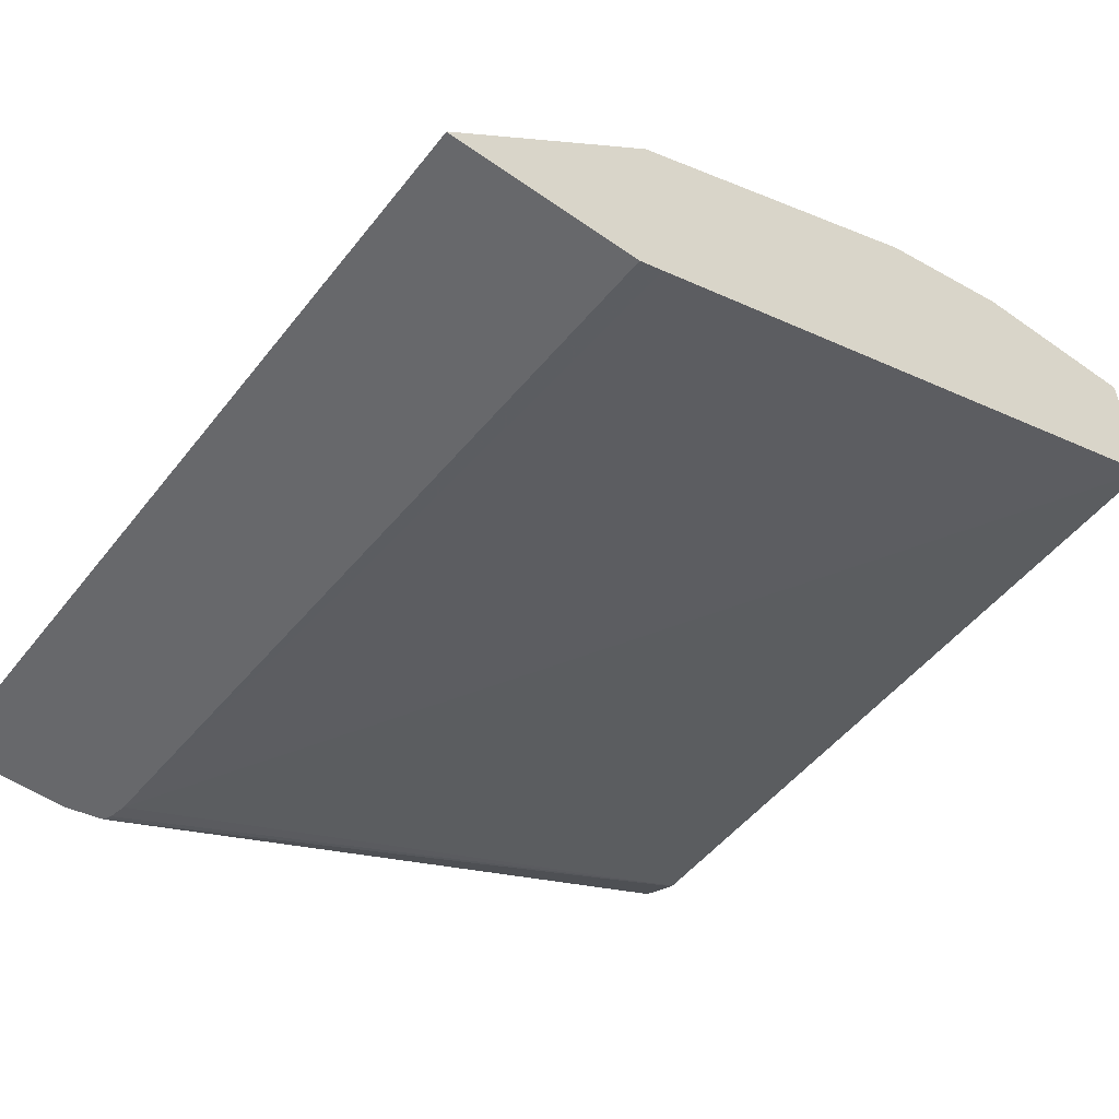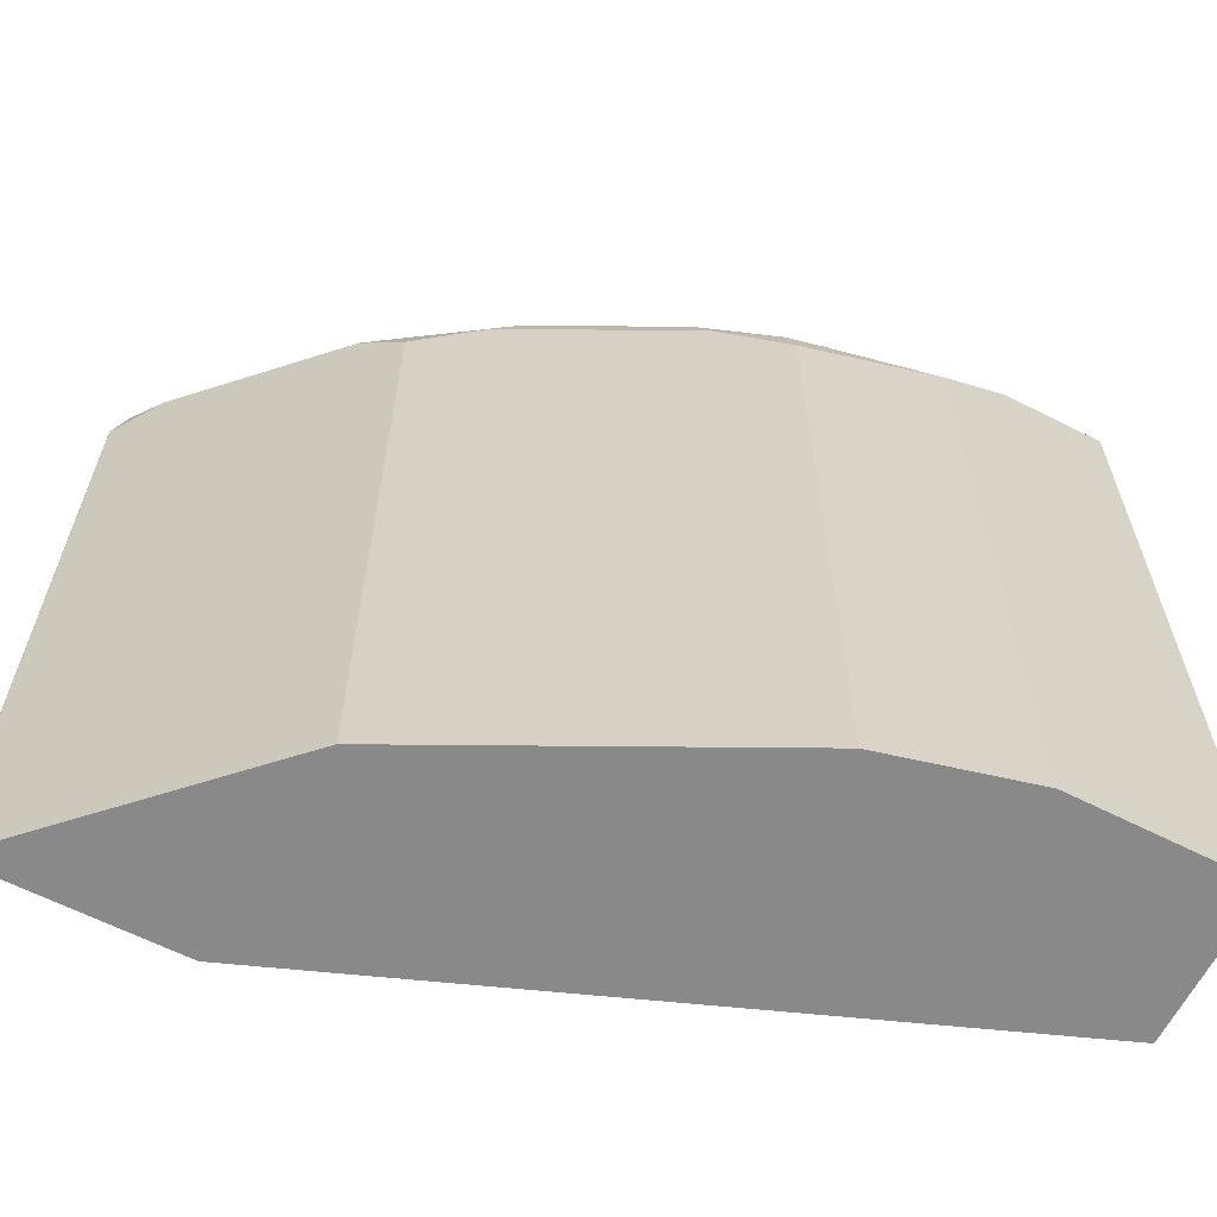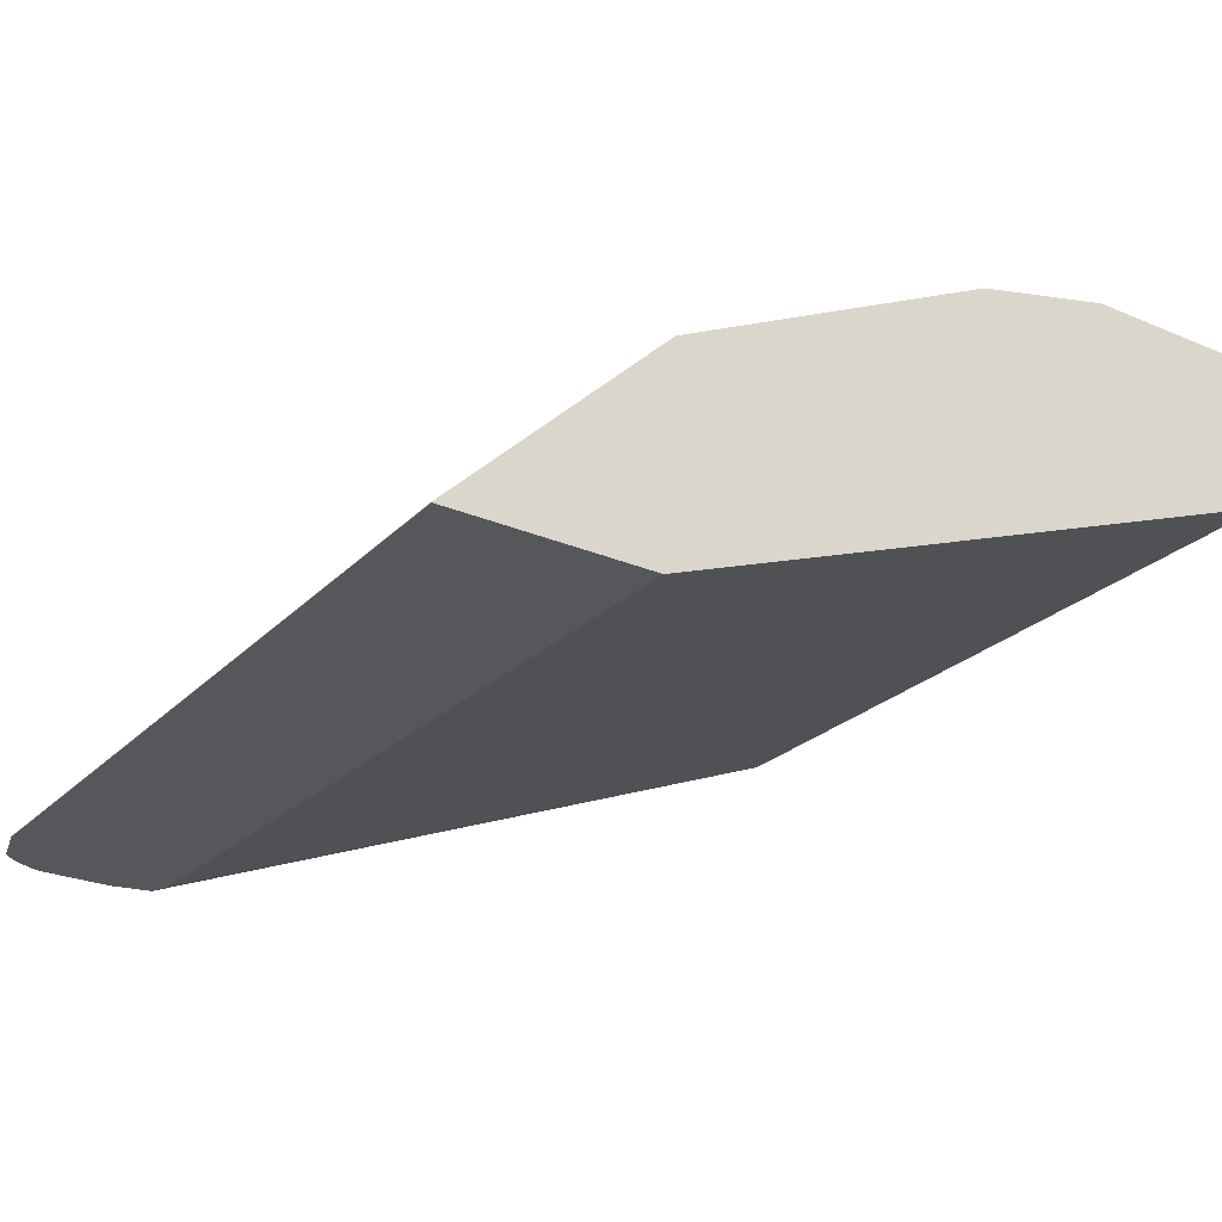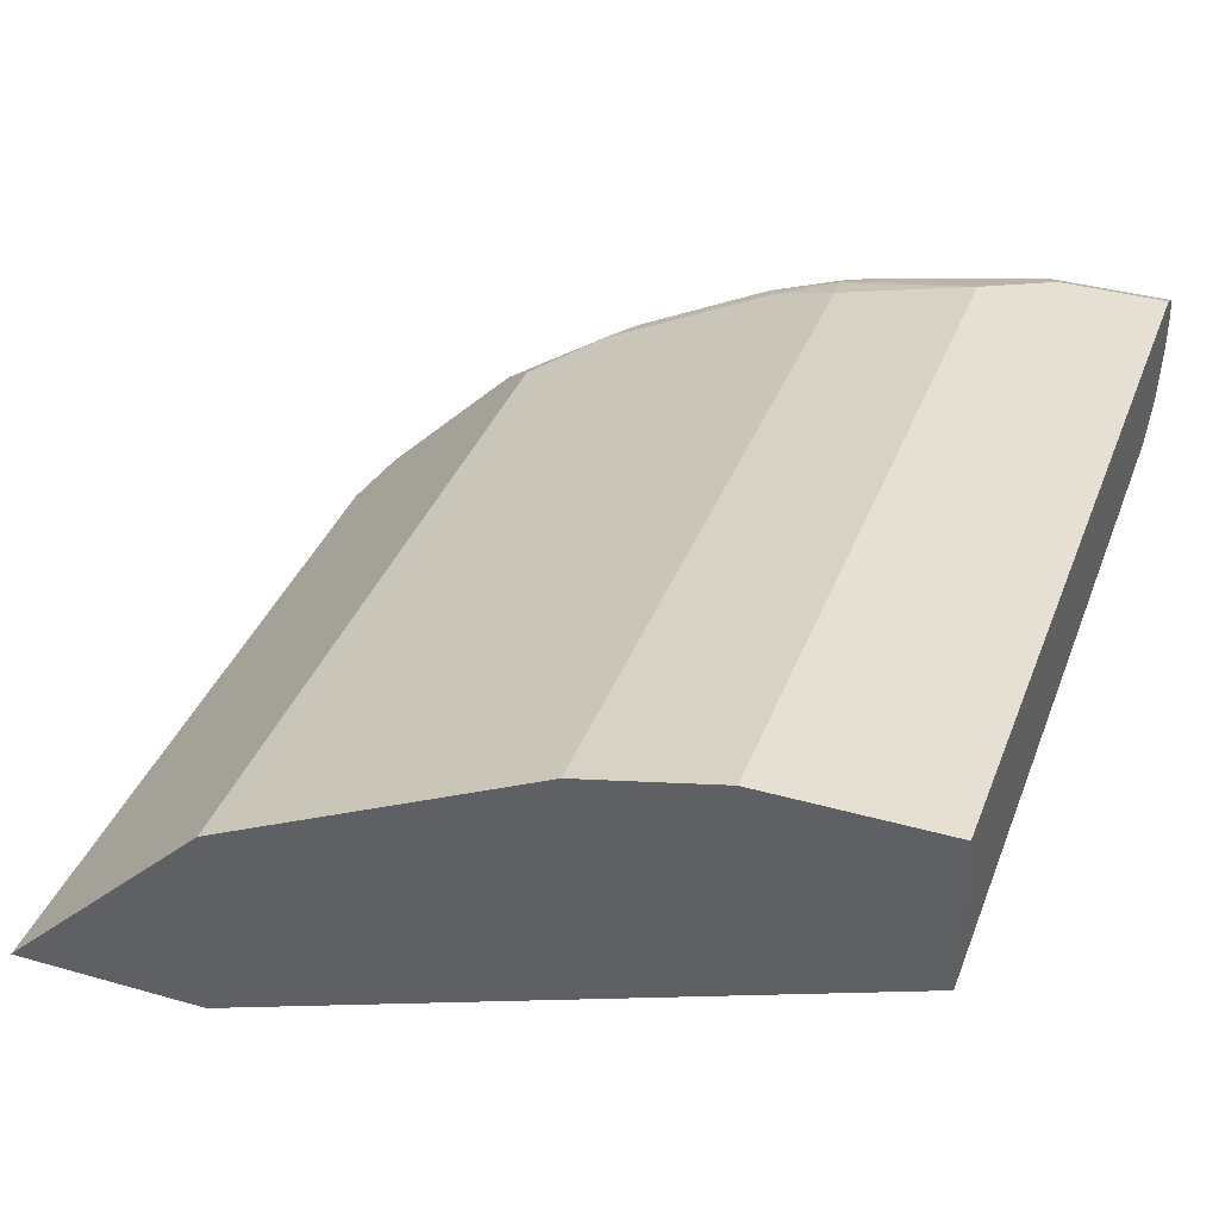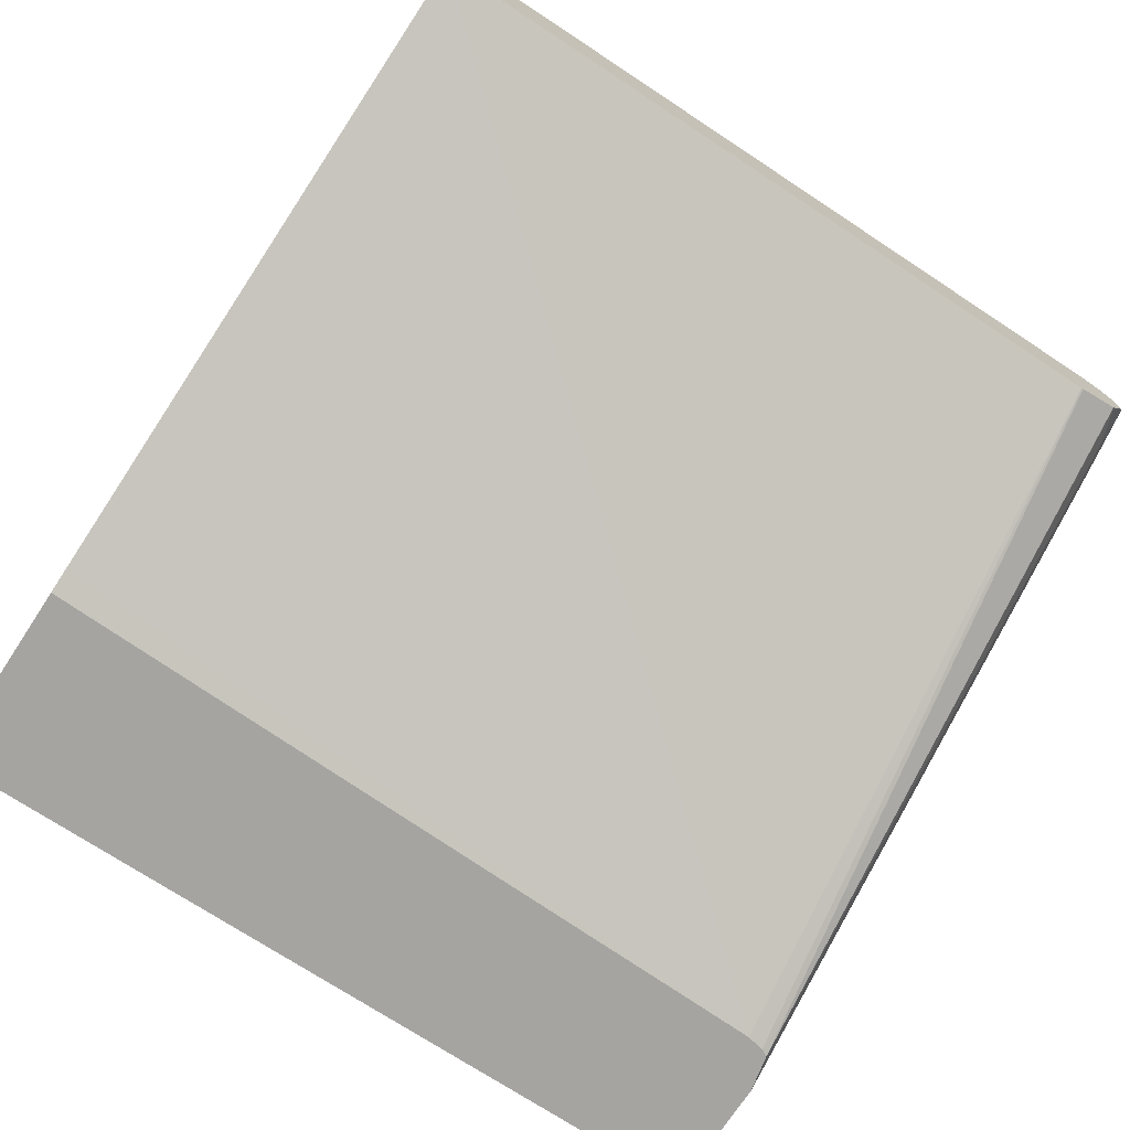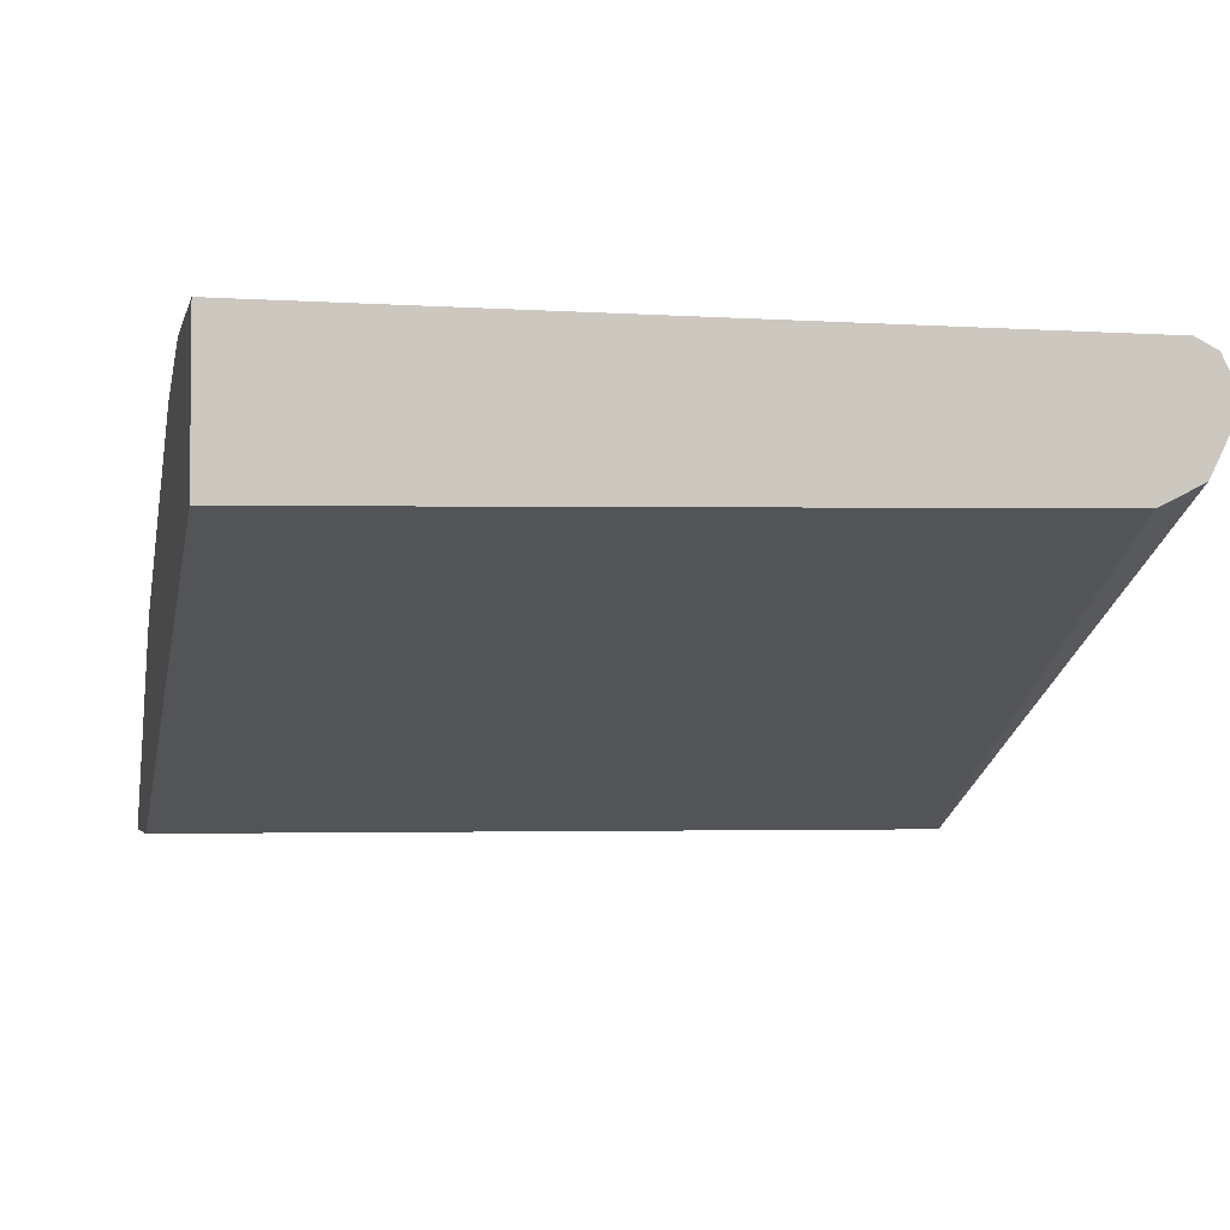
<metadata>
{"format":"obj","ext":"obj","renderer":"f3d","projection":"perspective","resolution":1024,"background":"white","views":[{"elev":-52.4,"azim":-37.1,"up":"+Z"},{"elev":-63.1,"azim":-27.1,"up":"+Y"},{"elev":-26.4,"azim":-33.7,"up":"+Z"},{"elev":37.9,"azim":19.8,"up":"+Z"},{"elev":-73.2,"azim":56.7,"up":"+Z"},{"elev":-3.4,"azim":77.4,"up":"+Z"}]}
</metadata>
<code>
v 0.0008241 0.6676 0.7153
v 0.0008241 0.6623 0.7259
v 0.0008241 0.6676 0.6994
v -0.04769 0.6676 0.7153
v 0.0008241 0.6517 0.7312
v -0.05301 0.6623 0.7259
v 0.0008241 0.6623 0.6886
v -0.01592 0.6637 0.6816
v -0.03182 0.6676 0.6835
v -0.1272 0.6676 0.6994
v 0.0008241 0.2908 0.7312
v -0.04769 0.6517 0.7312
v -0.1325 0.6623 0.71
v 0.0008241 0.6573 0.6785
v -0.311 0.6637 0.5454
v -0.3289 0.6676 0.5454
v -0.1749 0.6676 0.6835
v 0.0008241 0.2908 0.6611
v -0.0795 0.2908 0.7312
v -0.1272 0.6517 0.7153
v -0.0795 0.6358 0.7312
v -0.1802 0.6623 0.6941
v -0.1471 0.6597 0.7074
v -0.1451 0.6517 0.7113
v 0.0008241 0.6569 0.6779
v -0.3092 0.66 0.5454
v 0.0008241 0.6468 0.6729
v 0.0008241 0.6368 0.6678
v 0.0008241 0.6358 0.6676
v -0.3607 0.6676 0.5454
v -0.2384 0.6676 0.6517
v -0.2437 0.6623 0.6623
v -0.2861 0.2908 0.5499
v -0.3075 0.6517 0.5454
v -0.1431 0.2908 0.7153
v -0.1431 0.6358 0.7153
v -0.1855 0.6517 0.6941
v -0.1749 0.6517 0.6994
v -0.3662 0.6664 0.5454
v -0.3676 0.6637 0.5564
v -0.3497 0.6676 0.5564
v -0.2861 0.6676 0.62
v -0.2563 0.6637 0.6517
v -0.304 0.6637 0.62
v -0.2914 0.6623 0.6306
v -0.2981 0.6597 0.6279
v -0.2503 0.6597 0.6597
v -0.2596 0.6517 0.657
v -0.2977 0.2908 0.5454
v -0.1718 0.2908 0.701
v -0.2808 0.6358 0.6464
v -0.2777 0.2908 0.648
v -0.3735 0.6627 0.5454
v -0.3775 0.6597 0.5484
v -0.3709 0.6517 0.5617
v -0.3232 0.6517 0.6094
v -0.3073 0.6517 0.6253
v -0.2914 0.6358 0.6411
v -0.387 0.2908 0.5454
v -0.2883 0.2908 0.6427
v -0.377 0.6607 0.5454
v -0.3813 0.6567 0.5454
v -0.3868 0.637 0.5454
v -0.3868 0.6358 0.5458
v -0.3232 0.2908 0.6094
v -0.3073 0.2908 0.6253
v -0.2914 0.2908 0.6411
v -0.3868 0.2908 0.5458
v -0.387 0.6358 0.5454
f 31 42 44
f 31 44 43
f 31 43 32
f 32 43 44
f 63 69 64
f 32 44 45
f 32 47 48
f 32 46 47
f 32 48 37
f 33 49 34
f 35 36 50
f 30 40 41
f 36 38 37
f 32 45 46
f 30 39 40
f 19 36 35
f 24 38 36
f 22 32 37
f 22 24 23
f 22 38 24
f 22 37 38
f 21 24 36
f 20 24 21
f 19 21 36
f 18 34 29
f 18 33 34
f 17 32 22
f 17 31 32
f 15 29 26
f 36 37 51
f 26 29 34
f 36 51 52
f 55 62 63
f 37 48 51
f 15 28 29
f 59 64 69
f 59 68 64
f 58 67 60
f 57 67 58
f 57 66 67
f 56 68 65
f 56 64 68
f 56 66 57
f 56 65 66
f 55 64 56
f 55 63 64
f 54 62 55
f 54 61 62
f 53 61 54
f 51 60 52
f 51 58 60
f 39 53 40
f 40 53 54
f 40 54 55
f 40 55 56
f 40 56 44
f 40 44 42
f 36 52 50
f 40 42 41
f 44 57 46
f 44 46 45
f 46 57 48
f 46 48 47
f 48 57 58
f 48 58 51
f 44 56 57
f 15 27 28
f 11 67 66
f 15 30 16
f 5 19 11
f 5 21 19
f 5 12 21
f 4 13 6
f 4 10 13
f 3 8 9
f 3 7 8
f 2 12 5
f 2 6 12
f 1 6 2
f 1 4 6
f 1 10 4
f 1 17 10
f 1 31 17
f 6 13 20
f 1 42 31
f 1 30 41
f 1 16 30
f 1 9 16
f 1 3 9
f 1 14 7
f 1 25 14
f 1 27 25
f 1 28 27
f 1 29 28
f 1 18 29
f 1 11 18
f 1 5 11
f 1 2 5
f 15 25 27
f 1 41 42
f 6 20 12
f 1 7 3
f 8 14 15
f 7 14 8
f 15 39 30
f 15 53 39
f 15 61 53
f 15 62 61
f 15 63 62
f 15 59 69
f 15 49 59
f 15 34 49
f 15 26 34
f 14 25 15
f 13 24 20
f 13 23 24
f 13 22 23
f 12 20 21
f 15 69 63
f 11 49 33
f 8 15 16
f 8 16 9
f 11 33 18
f 10 17 22
f 10 22 13
f 11 35 50
f 11 50 52
f 11 19 35
f 11 60 67
f 11 66 65
f 11 65 68
f 11 68 59
f 11 59 49
f 11 52 60

</code>
